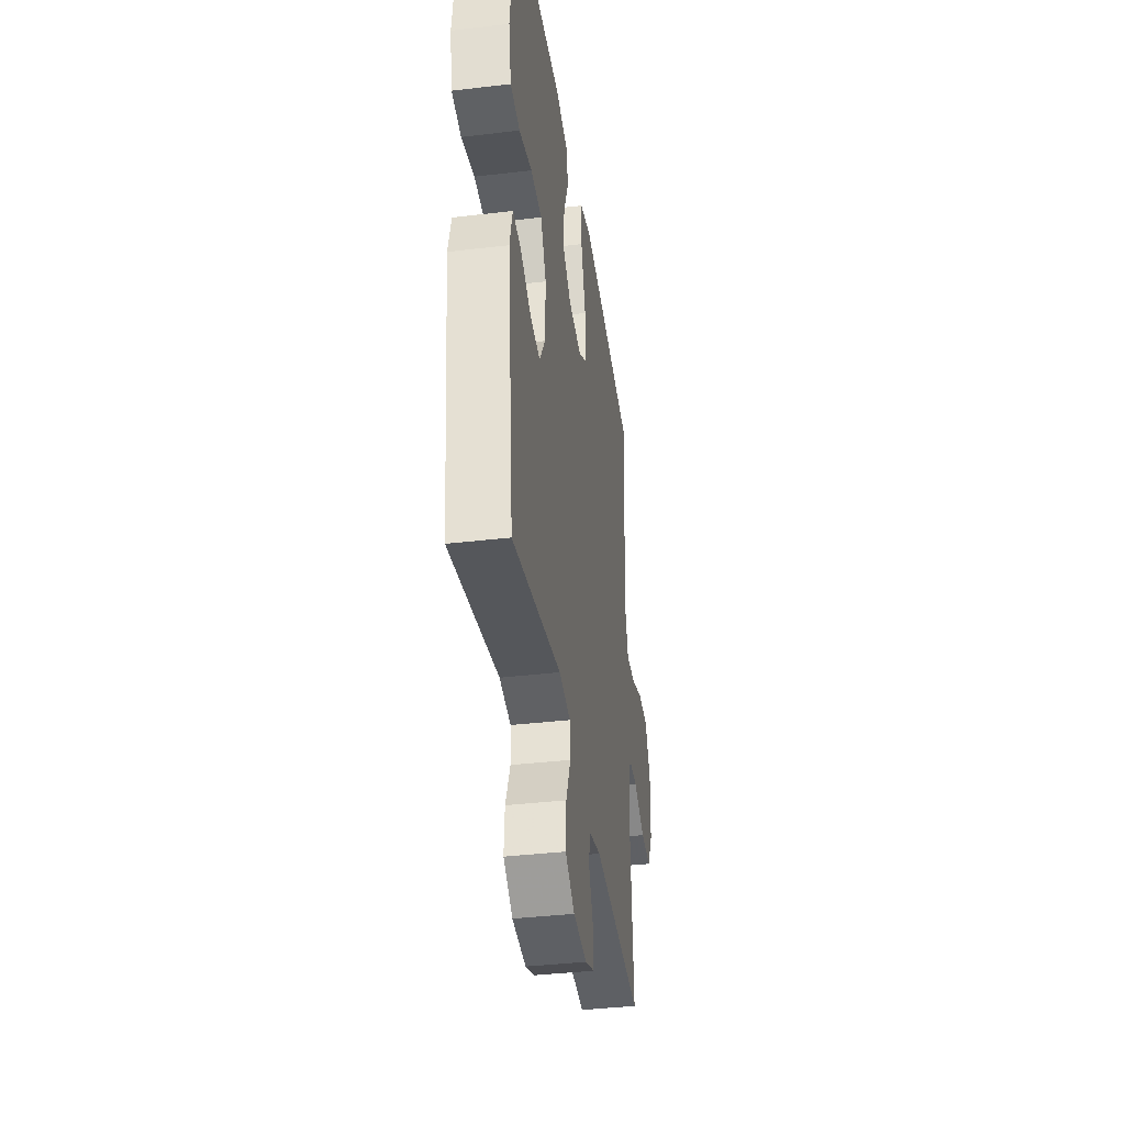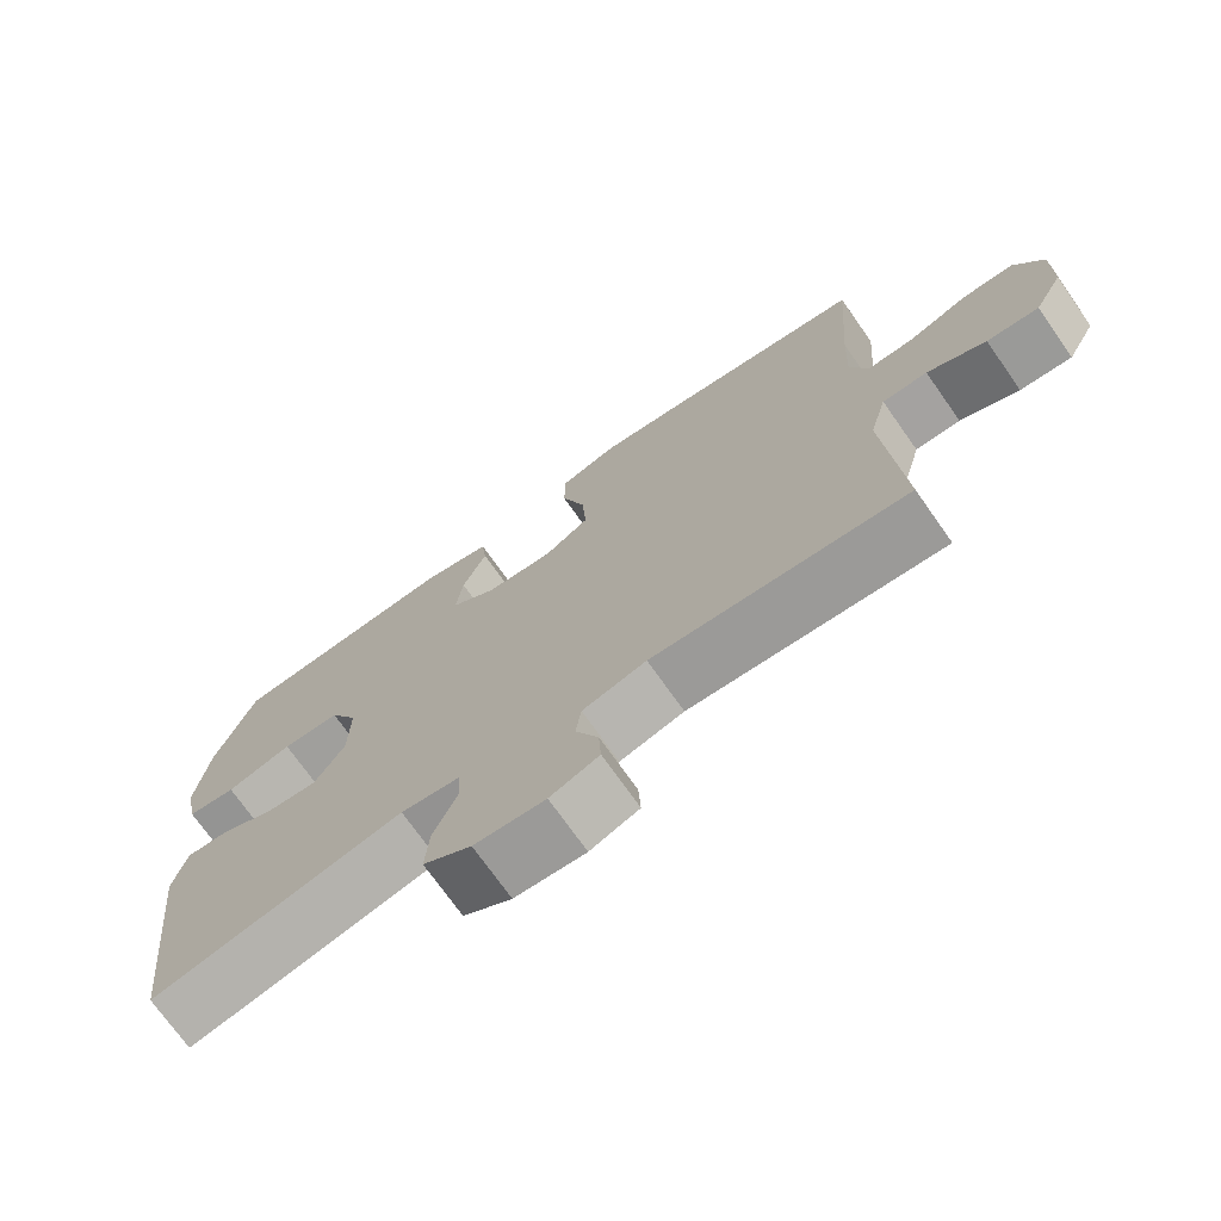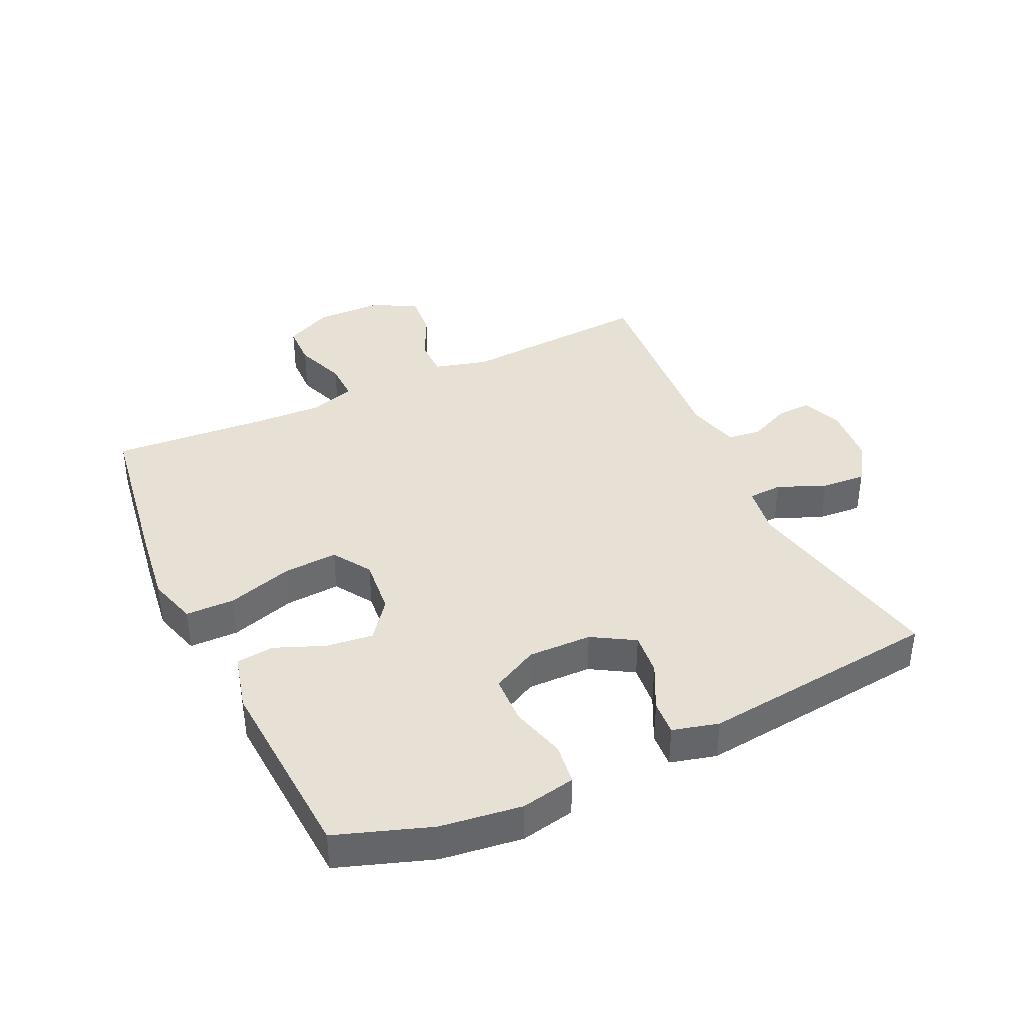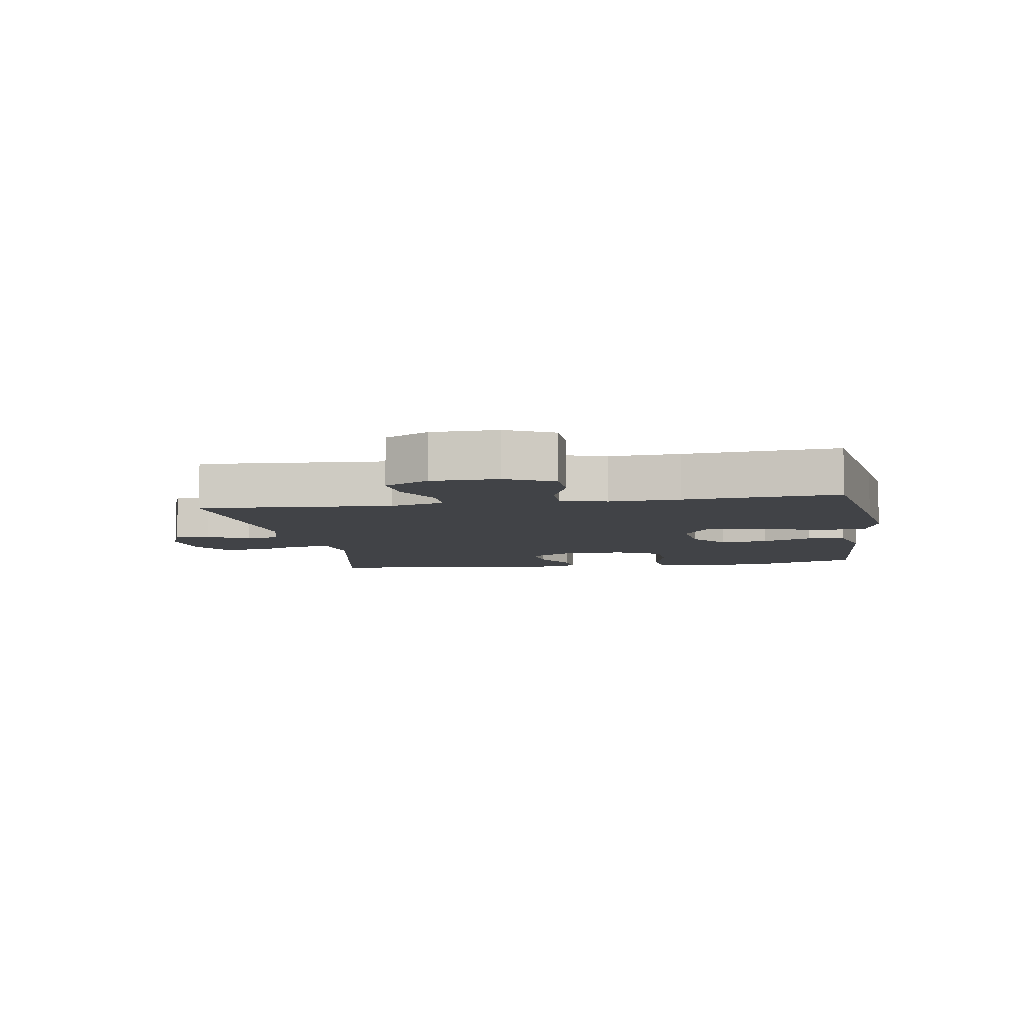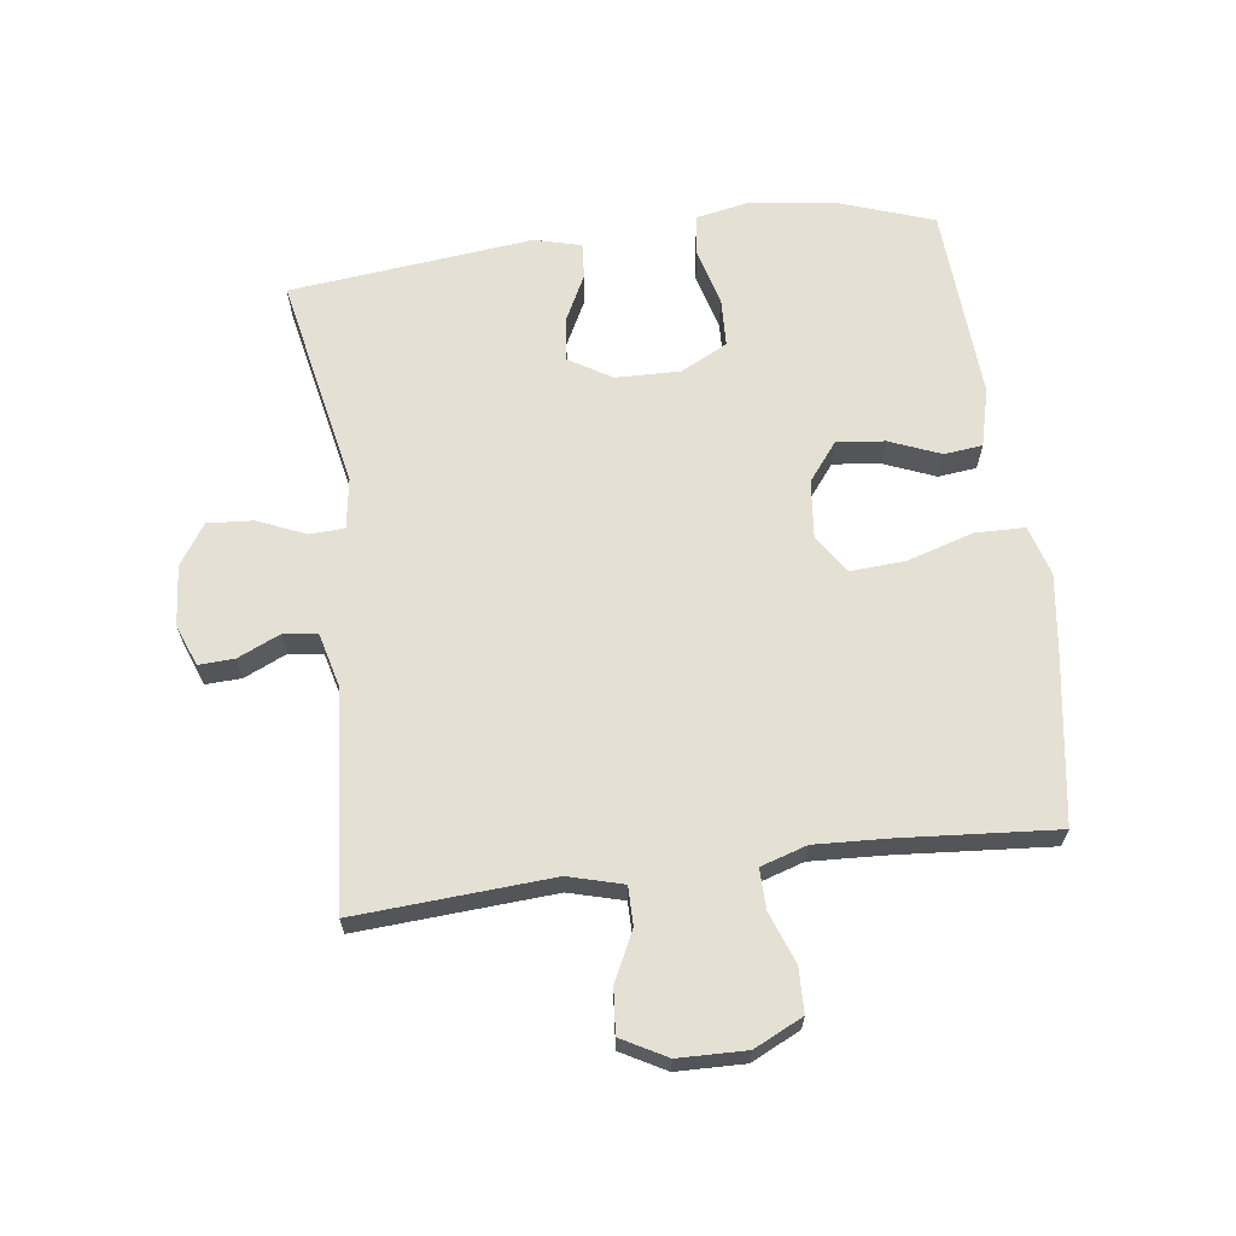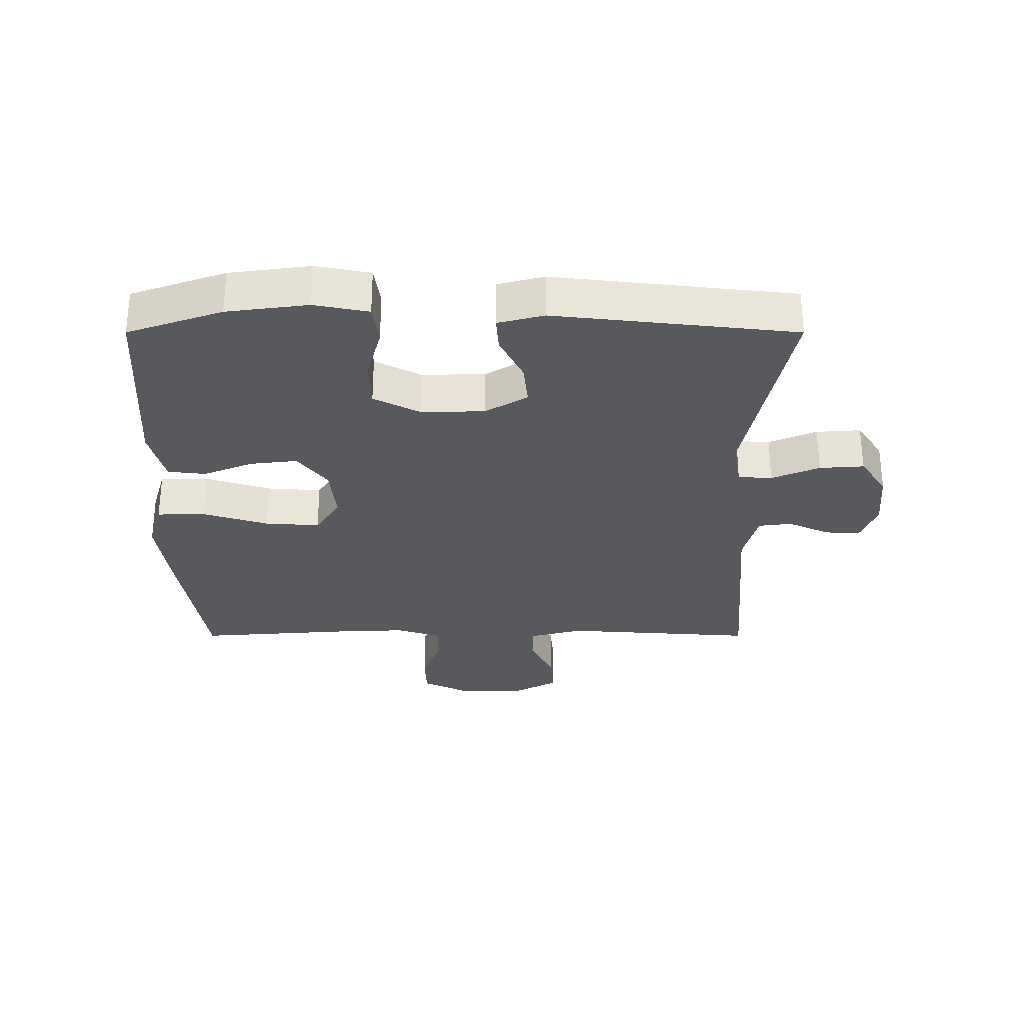
<metadata>
{"format":"obj","ext":"obj","renderer":"f3d","projection":"perspective","resolution":1024,"background":"white","views":[{"elev":-38.2,"azim":98.5,"up":"+Z"},{"elev":-72.7,"azim":-144.8,"up":"+Z"},{"elev":39.0,"azim":64.8,"up":"+Y"},{"elev":-7.0,"azim":-80.6,"up":"+Y"},{"elev":65.2,"azim":-97.3,"up":"+Y"},{"elev":-30.0,"azim":90.0,"up":"+Y"}]}
</metadata>
<code>
v -0.5 0.07 0.5
v -0.237 0.07 0.54
v -0.116 0.07 0.556
v -0.038 0.07 0.533
v -0.037 0.07 0.455
v -0.069 0.07 0.352
v -0.075 0.07 0.265
v -0.014 0.07 0.226
v 0.076 0.07 0.235
v 0.137 0.07 0.282
v 0.128 0.07 0.357
v 0.096 0.07 0.436
v 0.103 0.07 0.496
v 0.194 0.07 0.519
v 0.5 0.07 0.5
v 0.552 0.07 0.35
v 0.569 0.07 0.221
v 0.552 0.07 0.135
v 0.487 0.07 0.126
v 0.399 0.07 0.15
v 0.322 0.07 0.147
v 0.284 0.07 0.074
v 0.286 0.07 -0.027
v 0.326 0.07 -0.094
v 0.394 0.07 -0.087
v 0.468 0.07 -0.05
v 0.524 0.07 -0.046
v 0.543 0.07 -0.119
v 0.5 0.07 -0.5
v 0.165 0.07 -0.432
v 0.086 0.07 -0.444
v 0.083 0.07 -0.498
v 0.115 0.07 -0.574
v 0.12 0.07 -0.645
v 0.056 0.07 -0.687
v -0.038 0.07 -0.695
v -0.103 0.07 -0.67
v -0.1 0.07 -0.614
v -0.07 0.07 -0.548
v -0.077 0.07 -0.495
v -0.162 0.07 -0.473
v -0.5 0.07 -0.5
v -0.479 0.07 -0.194
v -0.502 0.07 -0.109
v -0.562 0.07 -0.109
v -0.64 0.07 -0.146
v -0.709 0.07 -0.152
v -0.747 0.07 -0.082
v -0.749 0.07 0.024
v -0.712 0.07 0.1
v -0.643 0.07 0.102
v -0.562 0.07 0.072
v -0.5 0.07 0.071
v -0.477 0.07 0.143
v -0.482 0.07 0.256
v -0.5 0 0.5
v -0.237 0 0.54
v -0.116 0 0.556
v -0.038 0 0.533
v -0.037 0 0.455
v -0.069 0 0.352
v -0.075 0 0.265
v -0.014 0 0.226
v 0.076 0 0.235
v 0.137 0 0.282
v 0.128 0 0.357
v 0.096 0 0.436
v 0.103 0 0.496
v 0.194 0 0.519
v 0.5 0 0.5
v 0.552 0 0.35
v 0.569 0 0.221
v 0.552 0 0.135
v 0.487 0 0.126
v 0.399 0 0.15
v 0.322 0 0.147
v 0.284 0 0.074
v 0.286 0 -0.027
v 0.326 0 -0.094
v 0.394 0 -0.087
v 0.468 0 -0.05
v 0.524 0 -0.046
v 0.543 0 -0.119
v 0.5 0 -0.5
v 0.165 0 -0.432
v 0.086 0 -0.444
v 0.083 0 -0.498
v 0.115 0 -0.574
v 0.12 0 -0.645
v 0.056 0 -0.687
v -0.038 0 -0.695
v -0.103 0 -0.67
v -0.1 0 -0.614
v -0.07 0 -0.548
v -0.077 0 -0.495
v -0.162 0 -0.473
v -0.5 0 -0.5
v -0.479 0 -0.194
v -0.502 0 -0.109
v -0.562 0 -0.109
v -0.64 0 -0.146
v -0.709 0 -0.152
v -0.747 0 -0.082
v -0.749 0 0.024
v -0.712 0 0.1
v -0.643 0 0.102
v -0.562 0 0.072
v -0.5 0 0.071
v -0.477 0 0.143
v -0.482 0 0.256
f 50 51 52
f 49 50 52
f 48 49 52
f 47 48 52
f 46 47 52
f 45 46 52
f 44 45 52 53
f 43 44 53 54
f 41 42 43
f 40 41 43 54
f 37 38 39
f 36 37 39
f 35 36 39
f 34 35 39
f 33 34 39
f 32 33 39
f 31 32 39 40
f 28 29 30
f 27 28 30
f 26 27 30
f 25 26 30
f 24 25 30 31
f 40 54 55
f 31 40 55
f 24 31 55
f 23 24 55
f 18 19 20
f 17 18 20
f 16 17 20
f 15 16 20
f 14 15 20
f 13 14 20
f 12 13 20
f 11 12 20
f 10 11 20 21
f 9 10 21 22
f 4 5 6
f 3 4 6
f 2 3 6
f 1 2 6
f 55 1 6
f 55 6 7
f 23 55 7 8
f 8 9 22 23
f 107 106 105
f 107 105 104
f 107 104 103
f 107 103 102
f 107 102 101
f 107 101 100
f 108 107 100 99
f 109 108 99 98
f 98 97 96
f 109 98 96 95
f 94 93 92
f 94 92 91
f 94 91 90
f 94 90 89
f 94 89 88
f 94 88 87
f 95 94 87 86
f 85 84 83
f 85 83 82
f 85 82 81
f 85 81 80
f 86 85 80 79
f 110 109 95
f 110 95 86
f 110 86 79
f 110 79 78
f 75 74 73
f 75 73 72
f 75 72 71
f 75 71 70
f 75 70 69
f 75 69 68
f 75 68 67
f 75 67 66
f 76 75 66 65
f 77 76 65 64
f 61 60 59
f 61 59 58
f 61 58 57
f 61 57 56
f 61 56 110
f 62 61 110
f 63 62 110 78
f 78 77 64 63
f 1 56 57 2
f 2 57 58 3
f 3 58 59 4
f 4 59 60 5
f 5 60 61 6
f 6 61 62 7
f 7 62 63 8
f 8 63 64 9
f 9 64 65 10
f 10 65 66 11
f 11 66 67 12
f 12 67 68 13
f 13 68 69 14
f 14 69 70 15
f 15 70 71 16
f 16 71 72 17
f 17 72 73 18
f 18 73 74 19
f 19 74 75 20
f 20 75 76 21
f 21 76 77 22
f 22 77 78 23
f 23 78 79 24
f 24 79 80 25
f 25 80 81 26
f 26 81 82 27
f 27 82 83 28
f 28 83 84 29
f 29 84 85 30
f 30 85 86 31
f 31 86 87 32
f 32 87 88 33
f 33 88 89 34
f 34 89 90 35
f 35 90 91 36
f 36 91 92 37
f 37 92 93 38
f 38 93 94 39
f 39 94 95 40
f 40 95 96 41
f 41 96 97 42
f 42 97 98 43
f 43 98 99 44
f 44 99 100 45
f 45 100 101 46
f 46 101 102 47
f 47 102 103 48
f 48 103 104 49
f 49 104 105 50
f 50 105 106 51
f 51 106 107 52
f 52 107 108 53
f 53 108 109 54
f 54 109 110 55
f 55 110 56 1

</code>
